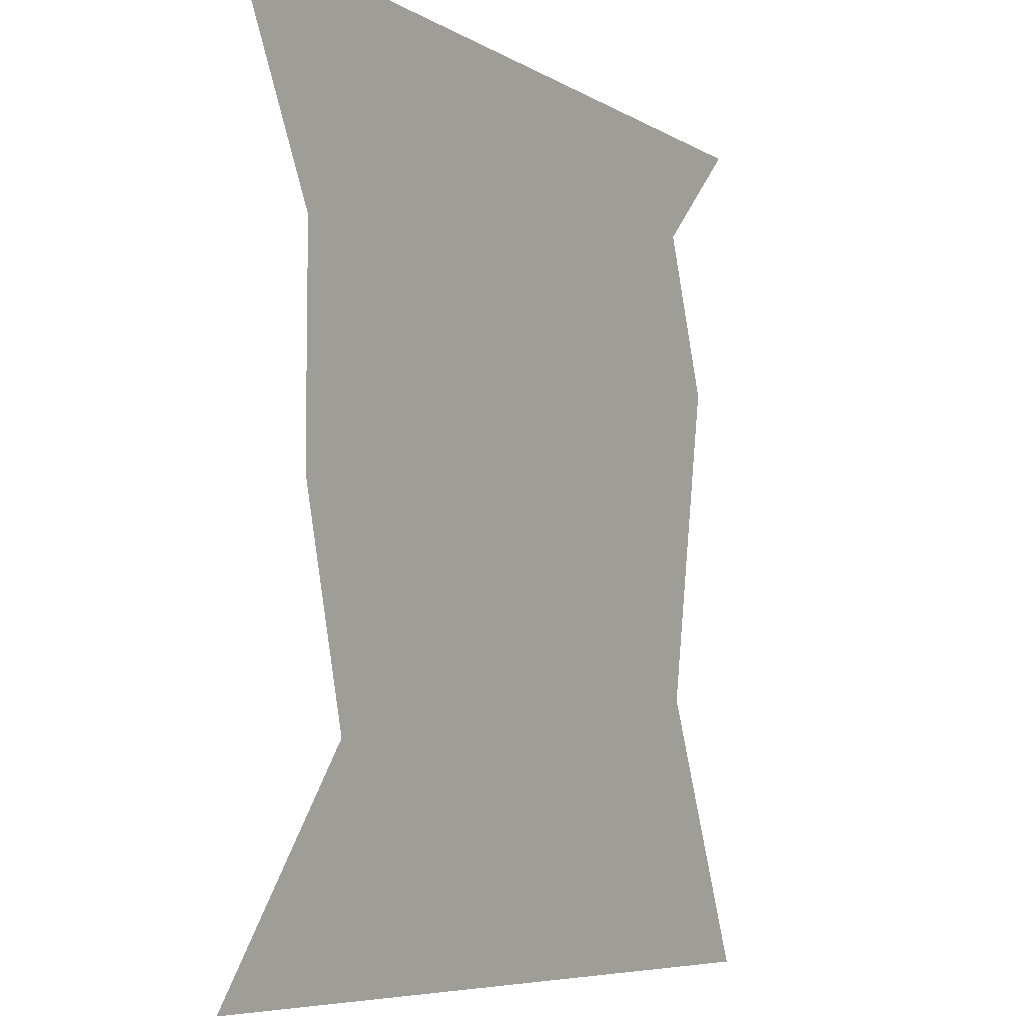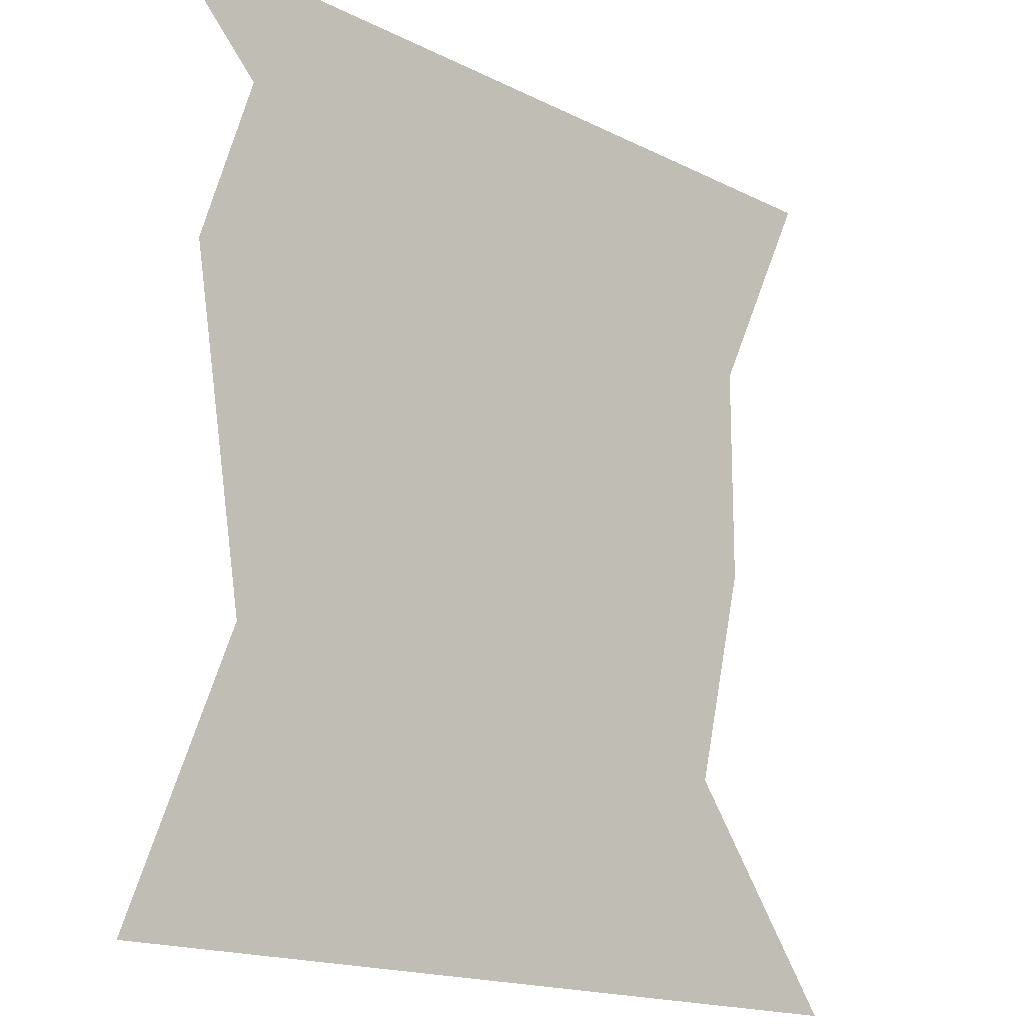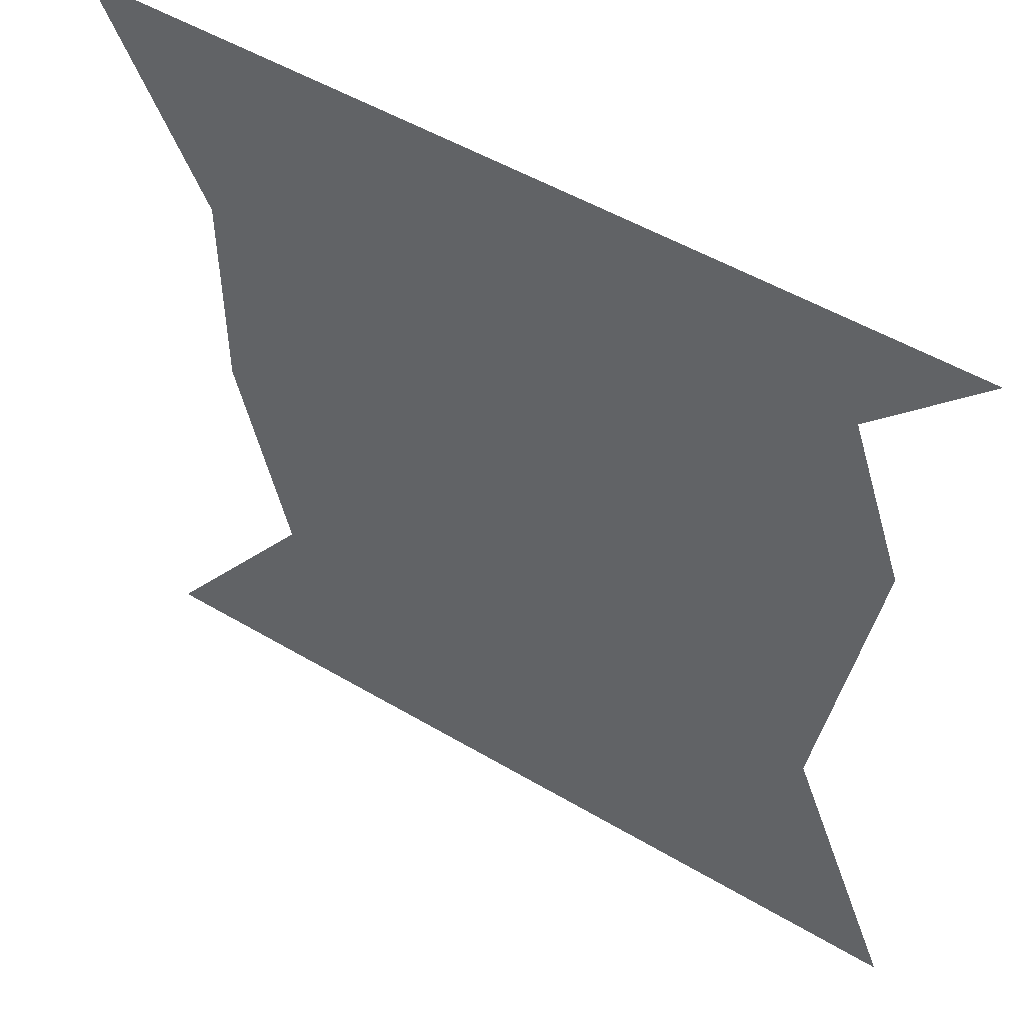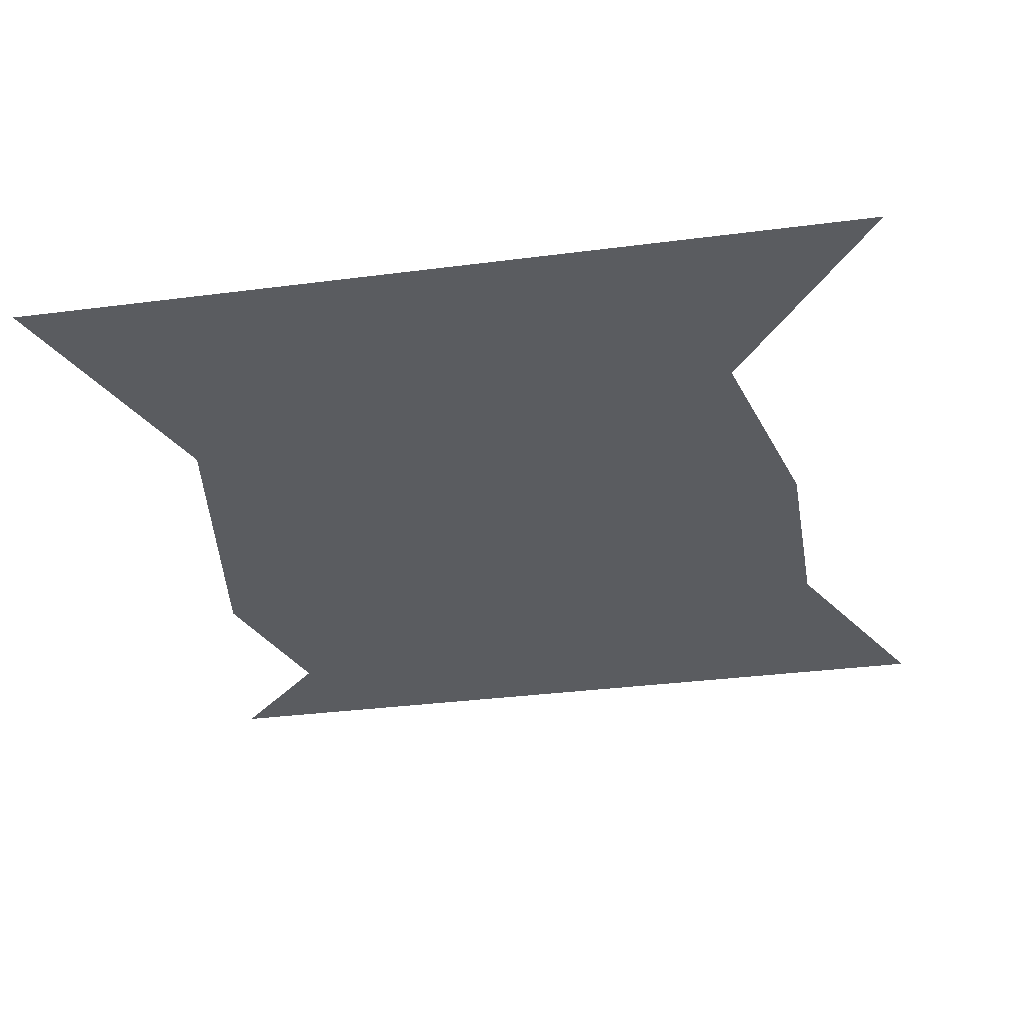
<metadata>
{"format":"obj","ext":"obj","renderer":"f3d","projection":"perspective","resolution":1024,"background":"white","views":[{"elev":-6.8,"azim":-58.5,"up":"+Z"},{"elev":-16.5,"azim":134.3,"up":"+Z"},{"elev":50.7,"azim":33.0,"up":"+Z"},{"elev":-33.8,"azim":-170.0,"up":"+Y"}]}
</metadata>
<code>
v -0.1562 0 -0.1875
v 0.1875 0 -0.1562
v 0.2188 0 0.03125
v -0.1875 0 -0.0625
v 0.1875 0 0.125
v -0.1875 0 0.0625
v 0.25 0 0.1875
v -0.25 0 0.1875
v -0.25 0 -0.3125
v 0.25 0 -0.3125
f 1 2 3
f 1 3 4
f 4 3 5
f 4 5 6
f 6 5 7
f 6 7 8
f 9 10 2
f 9 2 1

</code>
